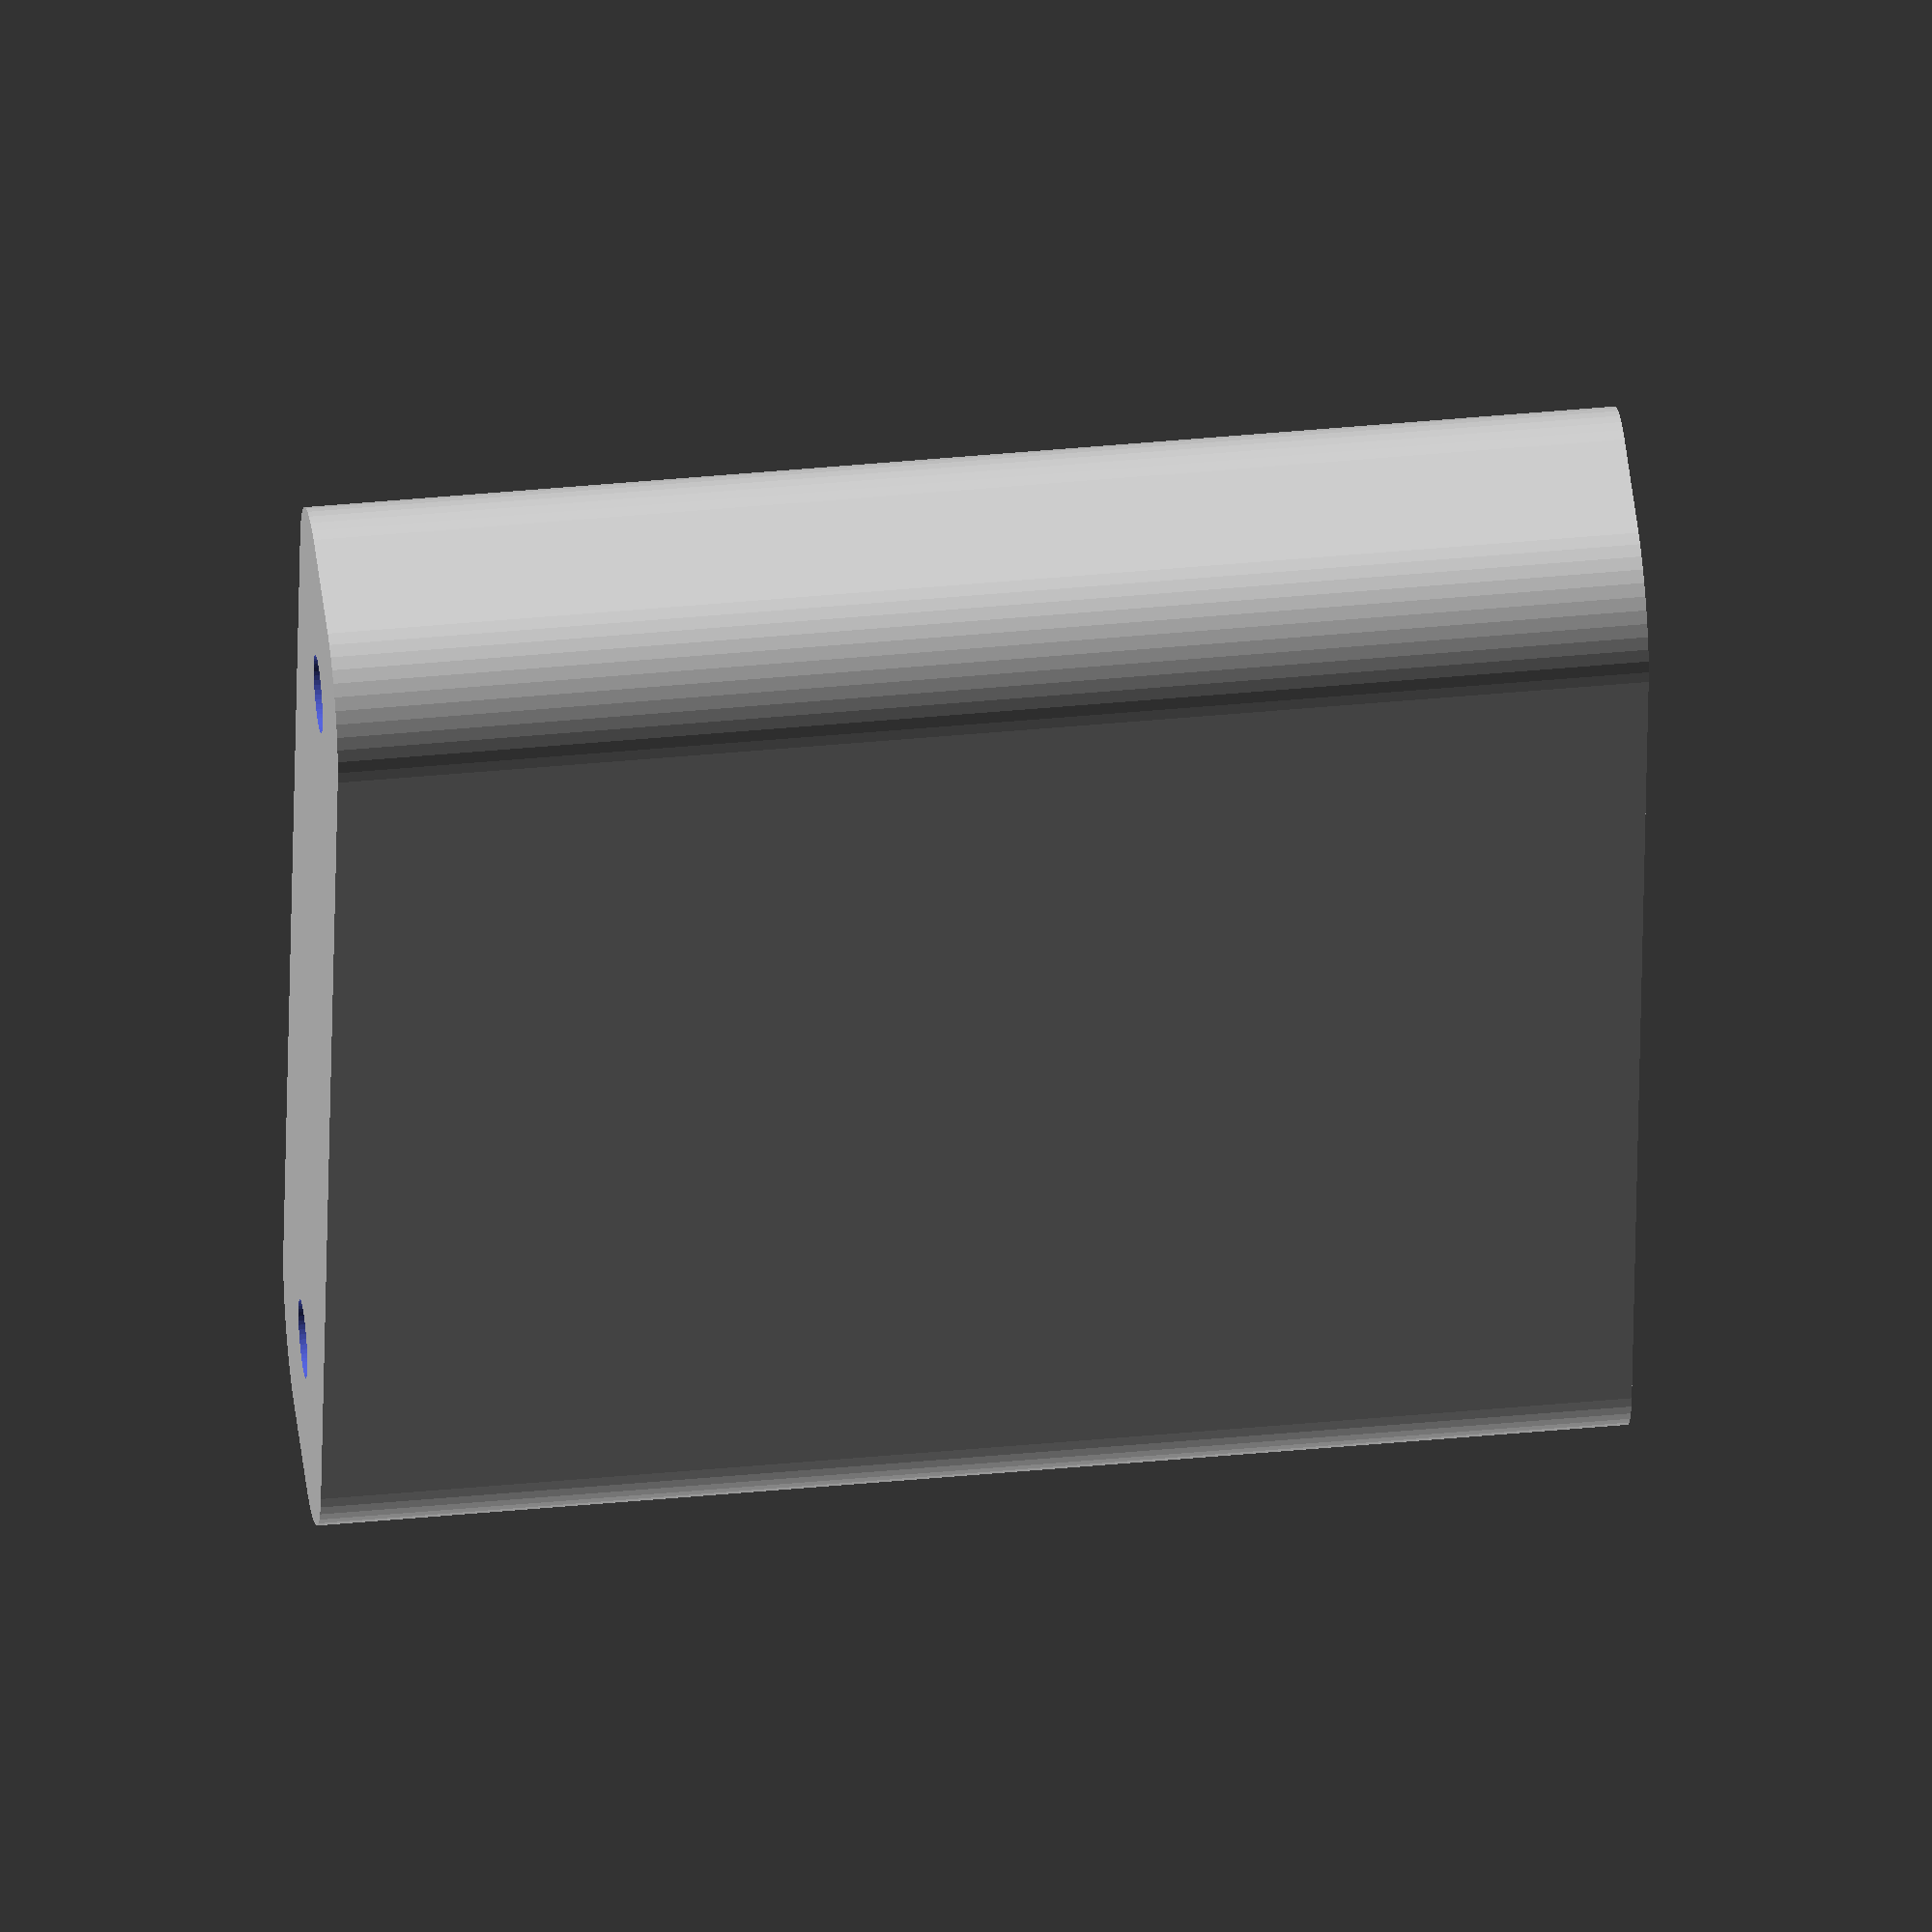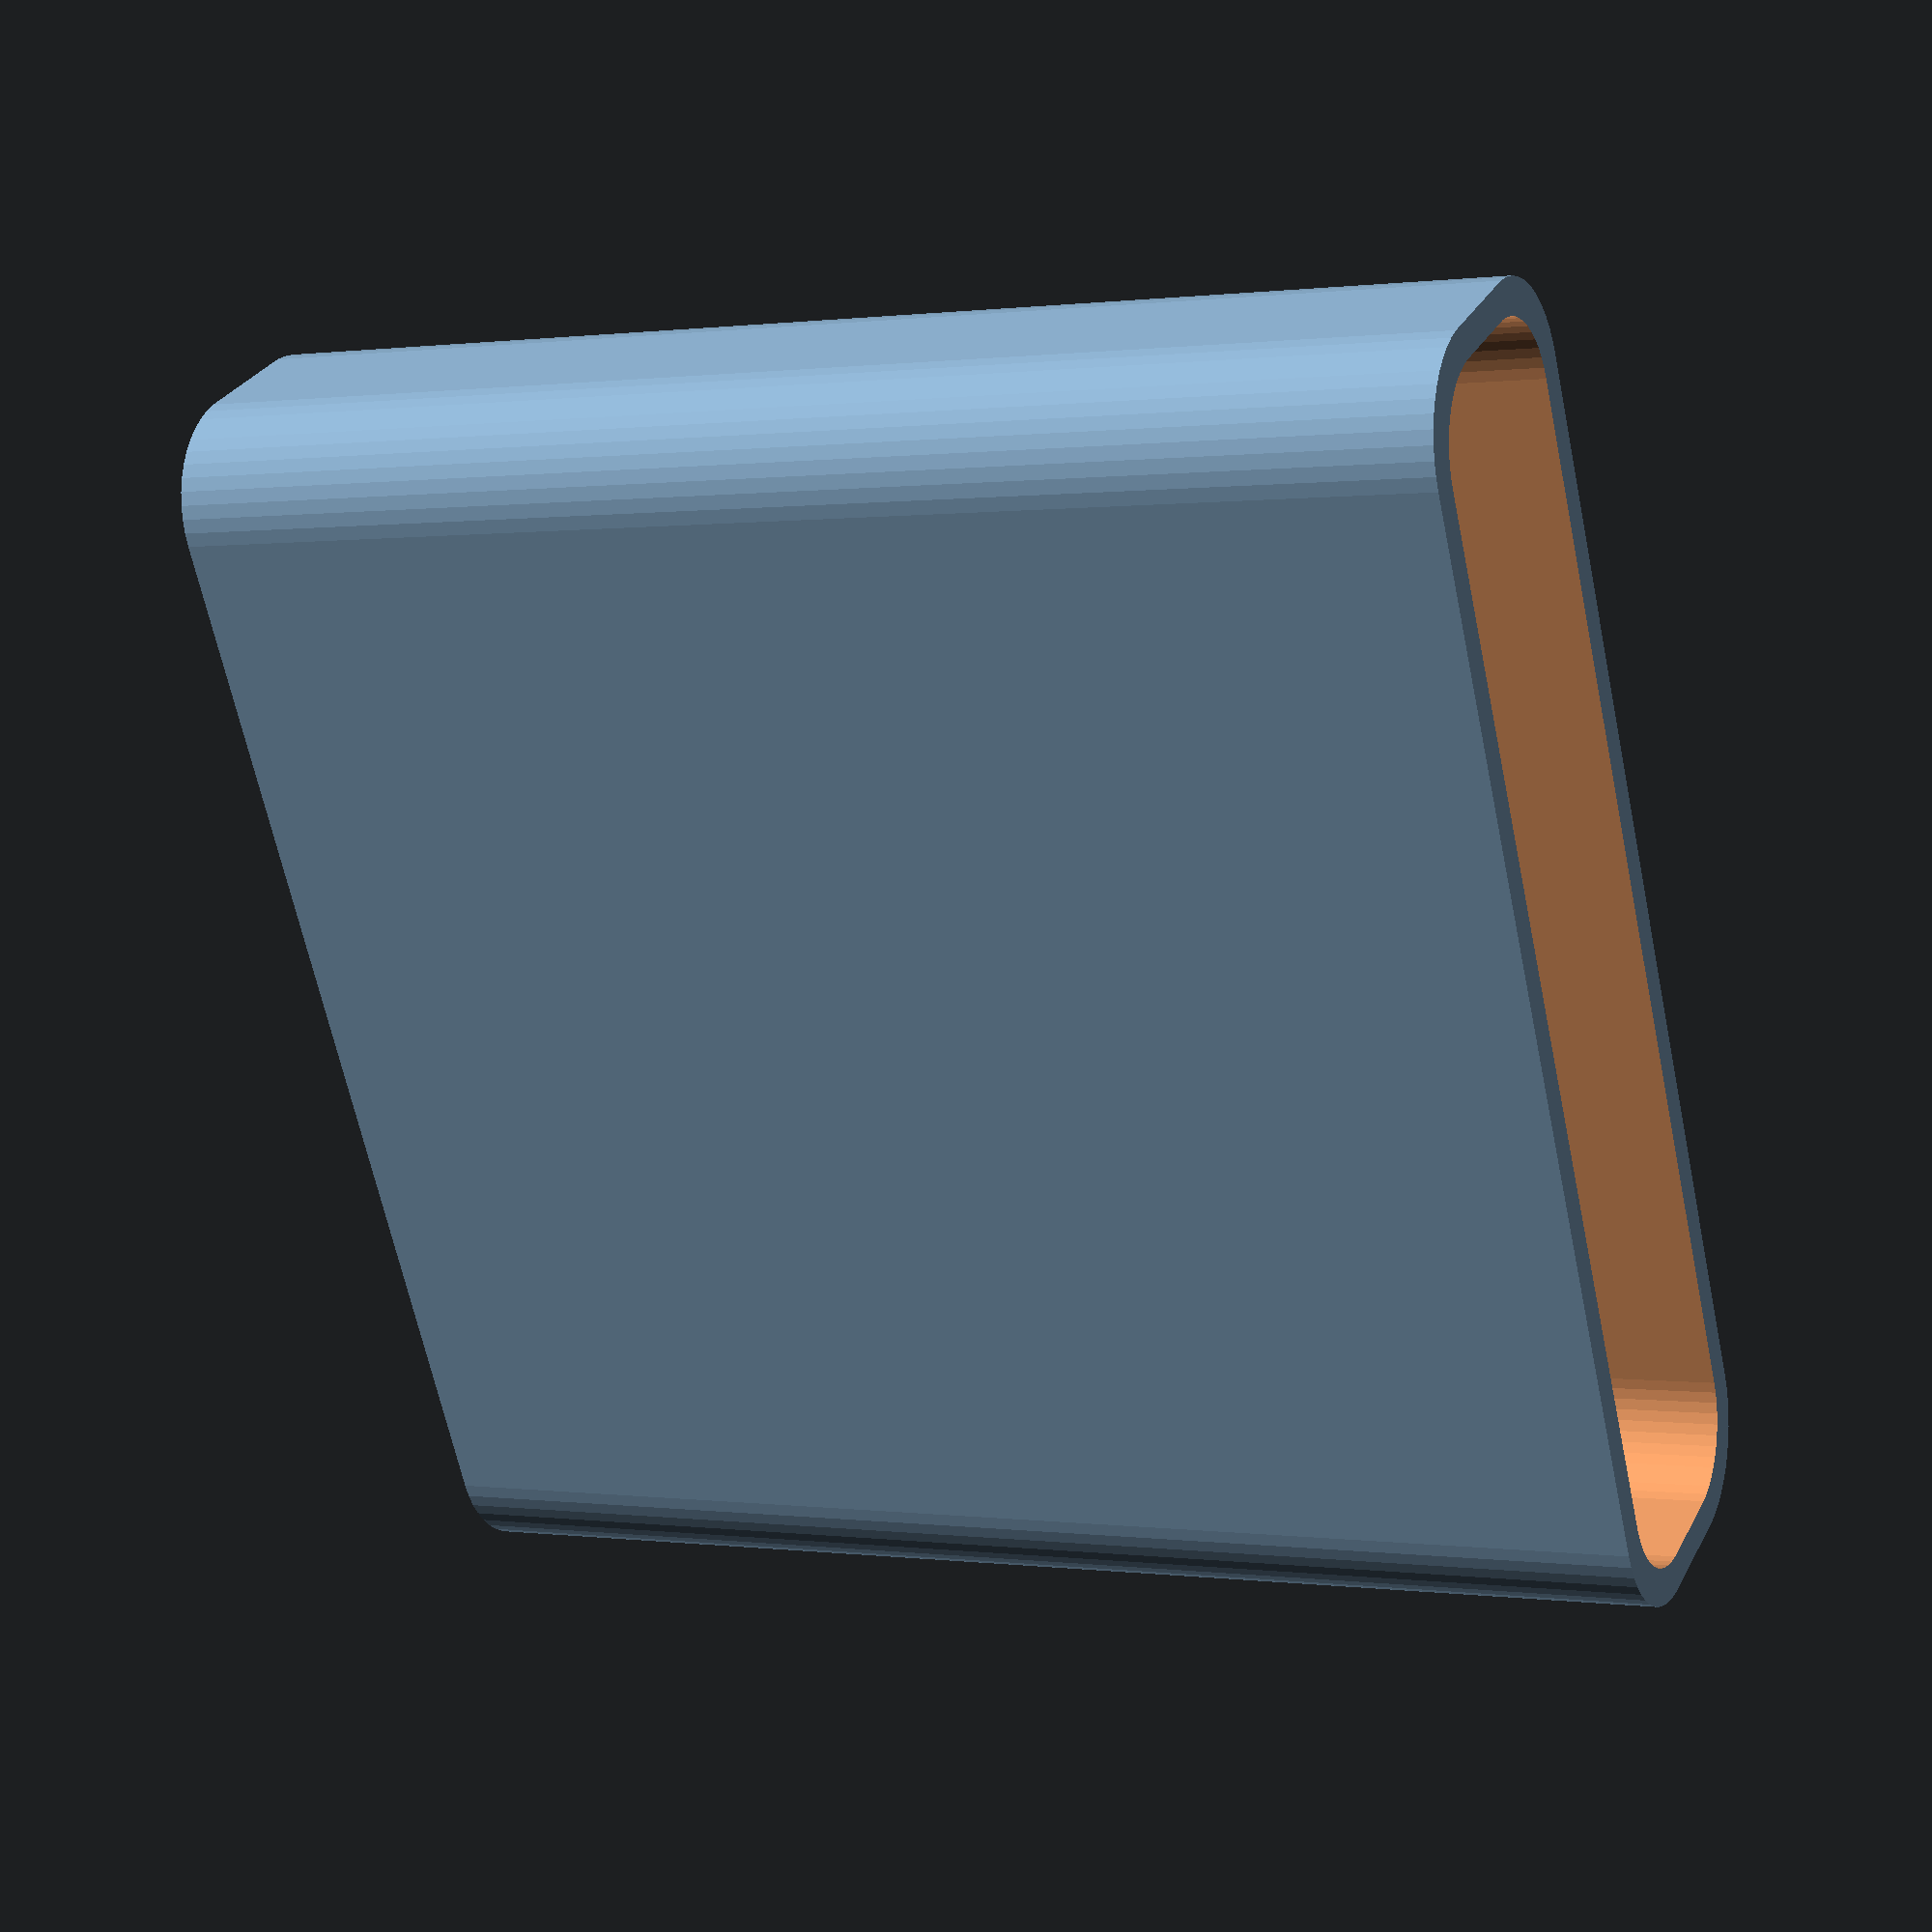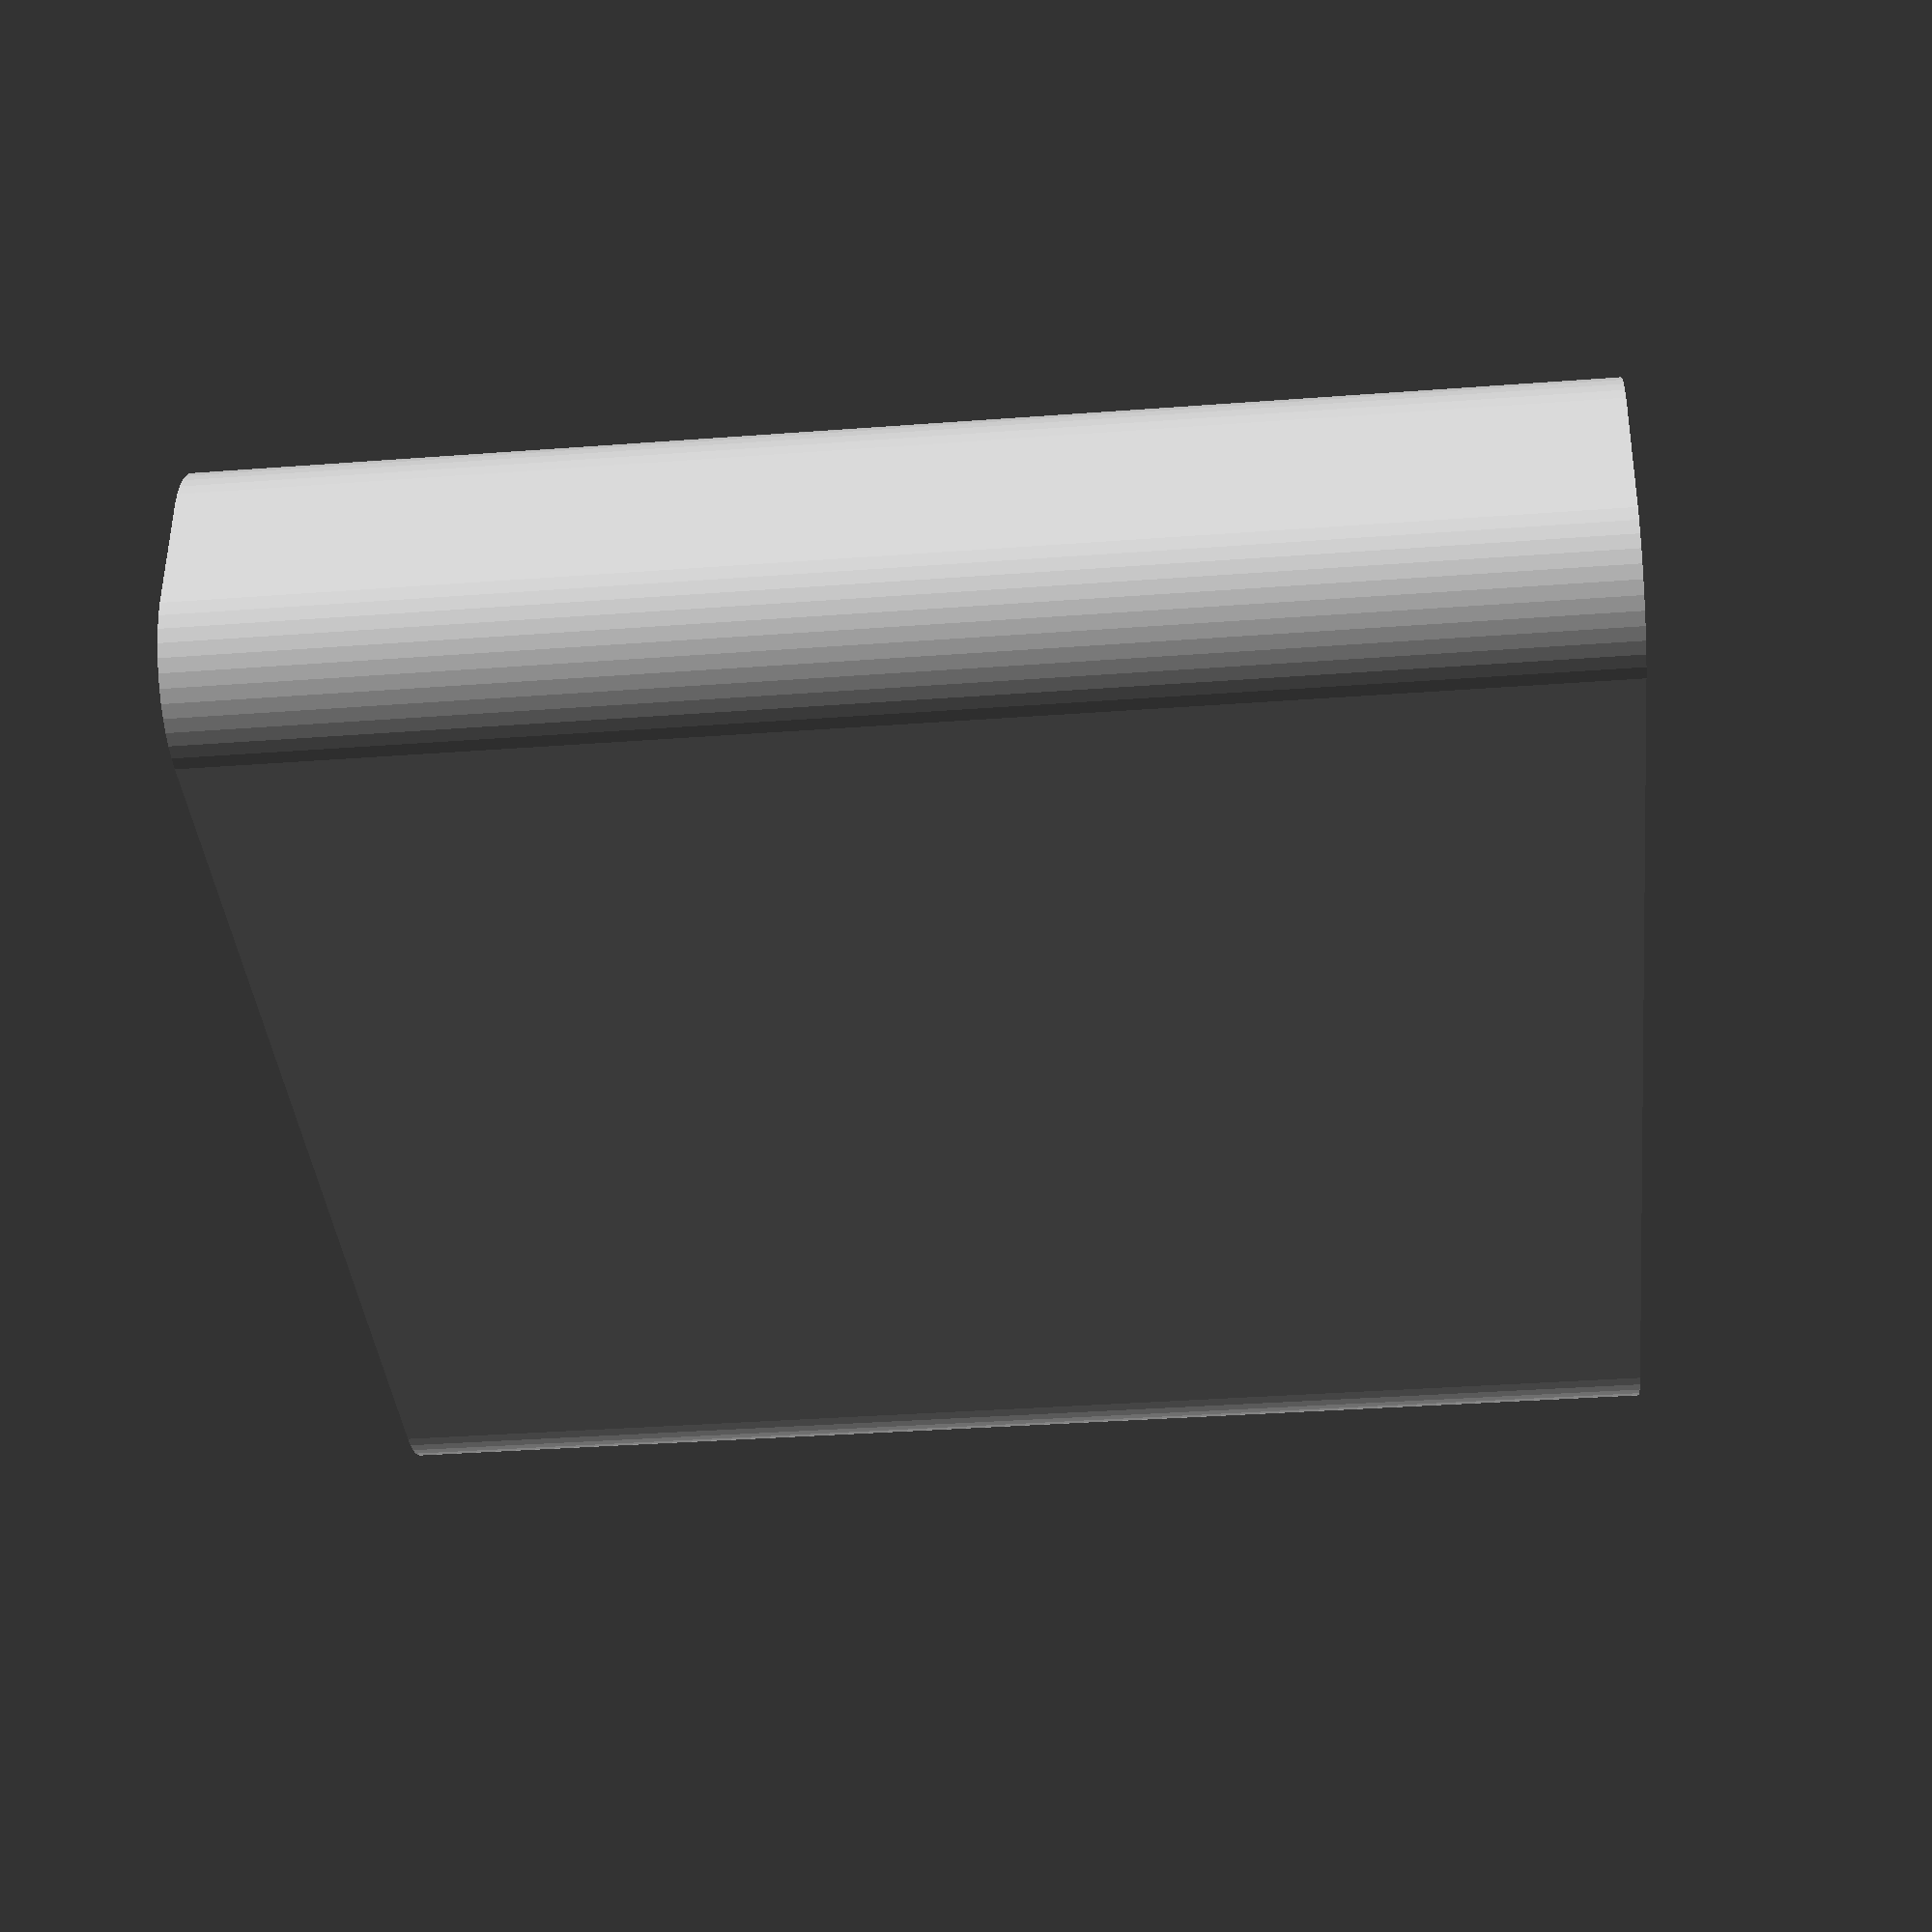
<openscad>
$fn = 50;


difference() {
	union() {
		hull() {
			translate(v = [-2.5000000000, 25.0000000000, 0]) {
				cylinder(h = 60, r = 5);
			}
			translate(v = [2.5000000000, 25.0000000000, 0]) {
				cylinder(h = 60, r = 5);
			}
			translate(v = [-2.5000000000, -25.0000000000, 0]) {
				cylinder(h = 60, r = 5);
			}
			translate(v = [2.5000000000, -25.0000000000, 0]) {
				cylinder(h = 60, r = 5);
			}
		}
	}
	union() {
		translate(v = [0.0000000000, -22.5000000000, 2]) {
			rotate(a = [0, 0, 0]) {
				difference() {
					union() {
						translate(v = [0, 0, -6.0000000000]) {
							cylinder(h = 6, r = 1.5000000000);
						}
						translate(v = [0, 0, -6.0000000000]) {
							cylinder(h = 6, r = 1.8000000000);
						}
						translate(v = [0, 0, -1.7000000000]) {
							cylinder(h = 1.7000000000, r1 = 1.5000000000, r2 = 2.9000000000);
						}
						cylinder(h = 50, r = 2.9000000000);
						translate(v = [0, 0, -6.0000000000]) {
							cylinder(h = 6, r = 1.5000000000);
						}
					}
					union();
				}
			}
		}
		translate(v = [0.0000000000, -22.5000000000, 2]) {
			rotate(a = [0, 0, 0]) {
				difference() {
					union() {
						translate(v = [0, 0, -6.0000000000]) {
							cylinder(h = 6, r = 1.5000000000);
						}
						translate(v = [0, 0, -6.0000000000]) {
							cylinder(h = 6, r = 1.8000000000);
						}
						translate(v = [0, 0, -1.7000000000]) {
							cylinder(h = 1.7000000000, r1 = 1.5000000000, r2 = 2.9000000000);
						}
						cylinder(h = 50, r = 2.9000000000);
						translate(v = [0, 0, -6.0000000000]) {
							cylinder(h = 6, r = 1.5000000000);
						}
					}
					union();
				}
			}
		}
		translate(v = [0.0000000000, 22.5000000000, 2]) {
			rotate(a = [0, 0, 0]) {
				difference() {
					union() {
						translate(v = [0, 0, -6.0000000000]) {
							cylinder(h = 6, r = 1.5000000000);
						}
						translate(v = [0, 0, -6.0000000000]) {
							cylinder(h = 6, r = 1.8000000000);
						}
						translate(v = [0, 0, -1.7000000000]) {
							cylinder(h = 1.7000000000, r1 = 1.5000000000, r2 = 2.9000000000);
						}
						cylinder(h = 50, r = 2.9000000000);
						translate(v = [0, 0, -6.0000000000]) {
							cylinder(h = 6, r = 1.5000000000);
						}
					}
					union();
				}
			}
		}
		translate(v = [0.0000000000, 22.5000000000, 2]) {
			rotate(a = [0, 0, 0]) {
				difference() {
					union() {
						translate(v = [0, 0, -6.0000000000]) {
							cylinder(h = 6, r = 1.5000000000);
						}
						translate(v = [0, 0, -6.0000000000]) {
							cylinder(h = 6, r = 1.8000000000);
						}
						translate(v = [0, 0, -1.7000000000]) {
							cylinder(h = 1.7000000000, r1 = 1.5000000000, r2 = 2.9000000000);
						}
						cylinder(h = 50, r = 2.9000000000);
						translate(v = [0, 0, -6.0000000000]) {
							cylinder(h = 6, r = 1.5000000000);
						}
					}
					union();
				}
			}
		}
		translate(v = [0, 0, 3]) {
			hull() {
				union() {
					translate(v = [-2.0000000000, 24.5000000000, 4]) {
						cylinder(h = 72, r = 4);
					}
					translate(v = [-2.0000000000, 24.5000000000, 4]) {
						sphere(r = 4);
					}
					translate(v = [-2.0000000000, 24.5000000000, 76]) {
						sphere(r = 4);
					}
				}
				union() {
					translate(v = [2.0000000000, 24.5000000000, 4]) {
						cylinder(h = 72, r = 4);
					}
					translate(v = [2.0000000000, 24.5000000000, 4]) {
						sphere(r = 4);
					}
					translate(v = [2.0000000000, 24.5000000000, 76]) {
						sphere(r = 4);
					}
				}
				union() {
					translate(v = [-2.0000000000, -24.5000000000, 4]) {
						cylinder(h = 72, r = 4);
					}
					translate(v = [-2.0000000000, -24.5000000000, 4]) {
						sphere(r = 4);
					}
					translate(v = [-2.0000000000, -24.5000000000, 76]) {
						sphere(r = 4);
					}
				}
				union() {
					translate(v = [2.0000000000, -24.5000000000, 4]) {
						cylinder(h = 72, r = 4);
					}
					translate(v = [2.0000000000, -24.5000000000, 4]) {
						sphere(r = 4);
					}
					translate(v = [2.0000000000, -24.5000000000, 76]) {
						sphere(r = 4);
					}
				}
			}
		}
	}
}
</openscad>
<views>
elev=138.3 azim=352.3 roll=276.6 proj=o view=solid
elev=179.6 azim=152.9 roll=243.1 proj=p view=wireframe
elev=33.8 azim=264.9 roll=95.9 proj=p view=wireframe
</views>
